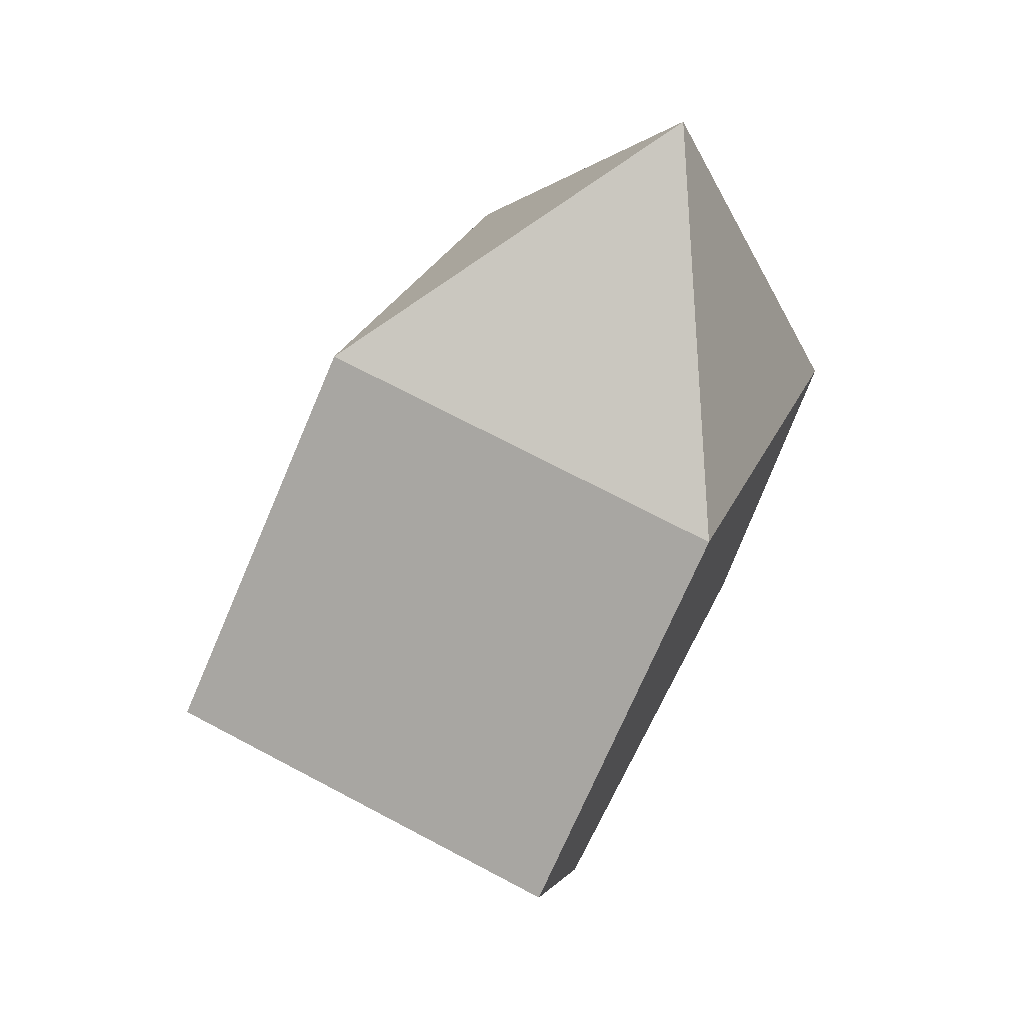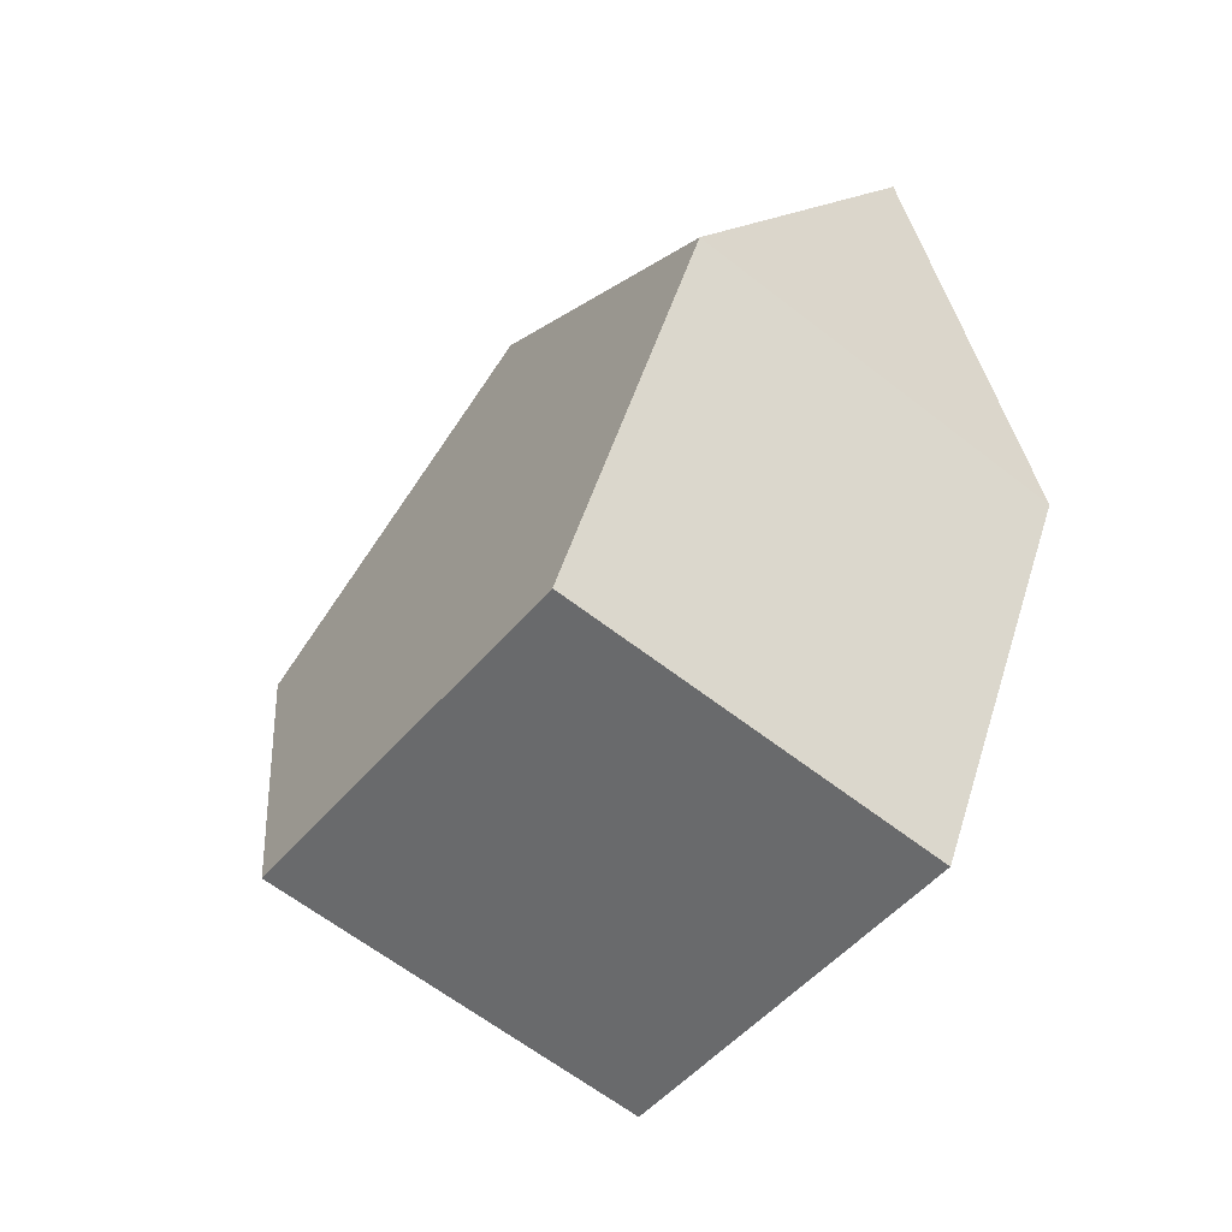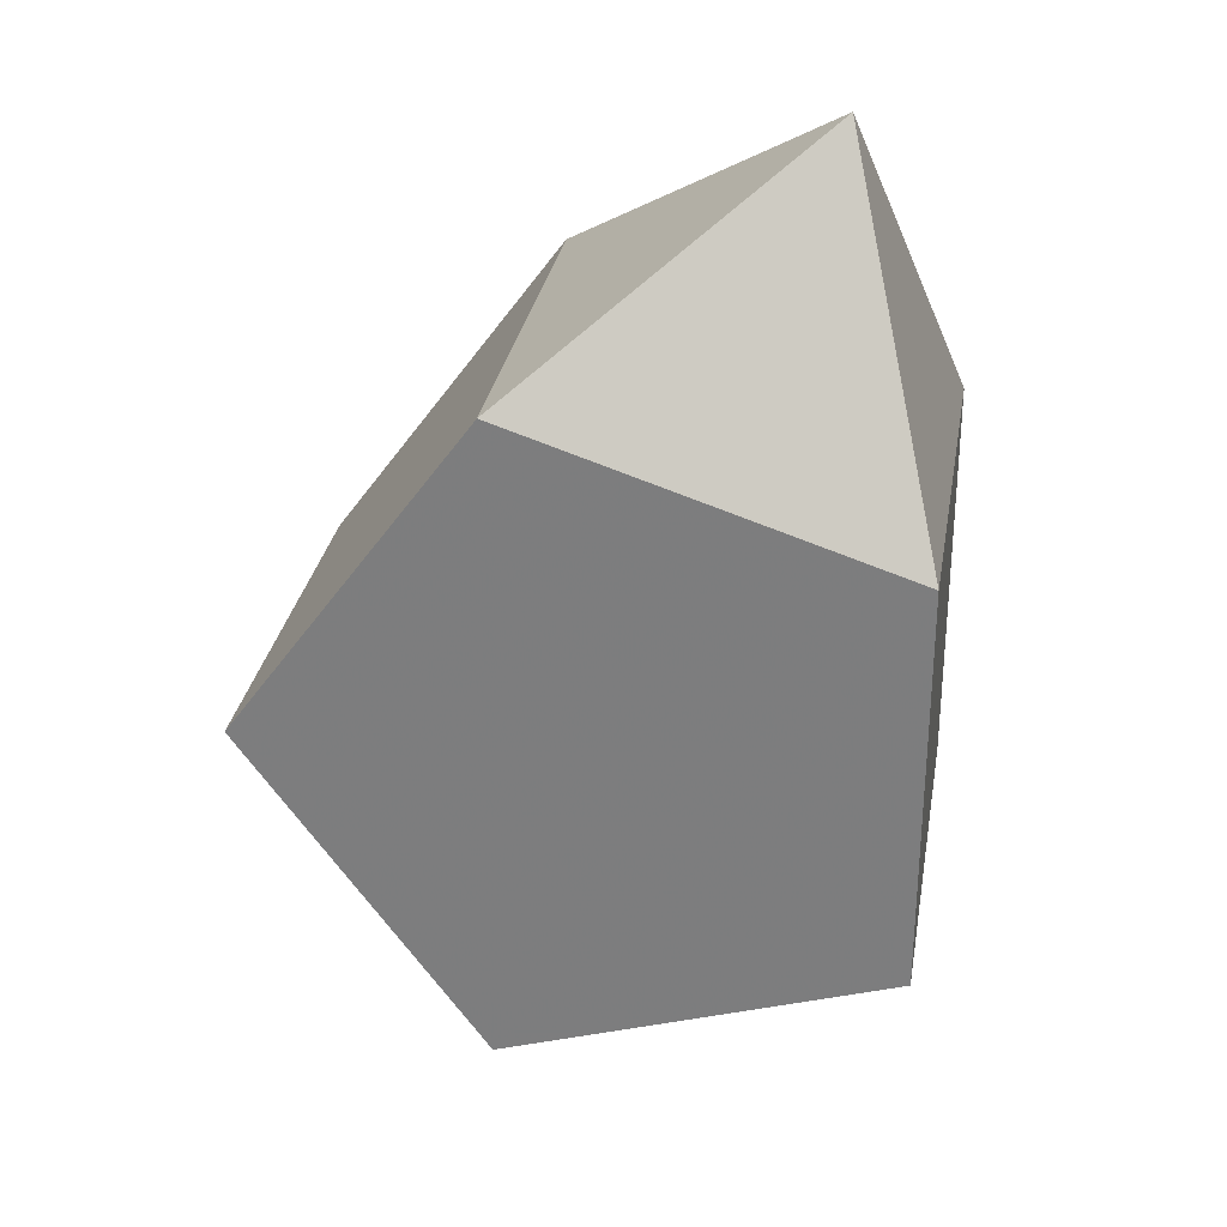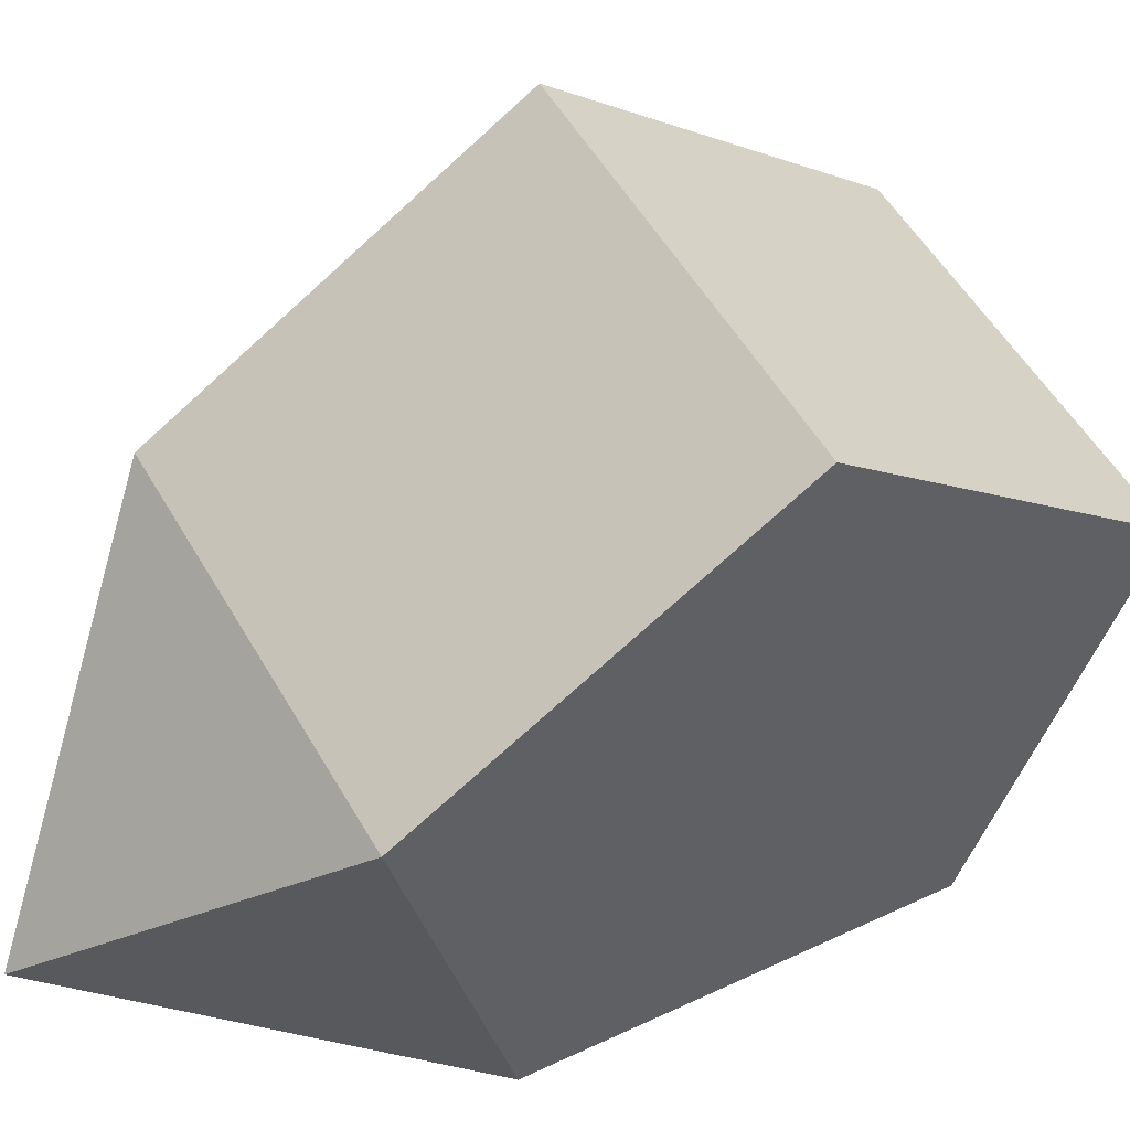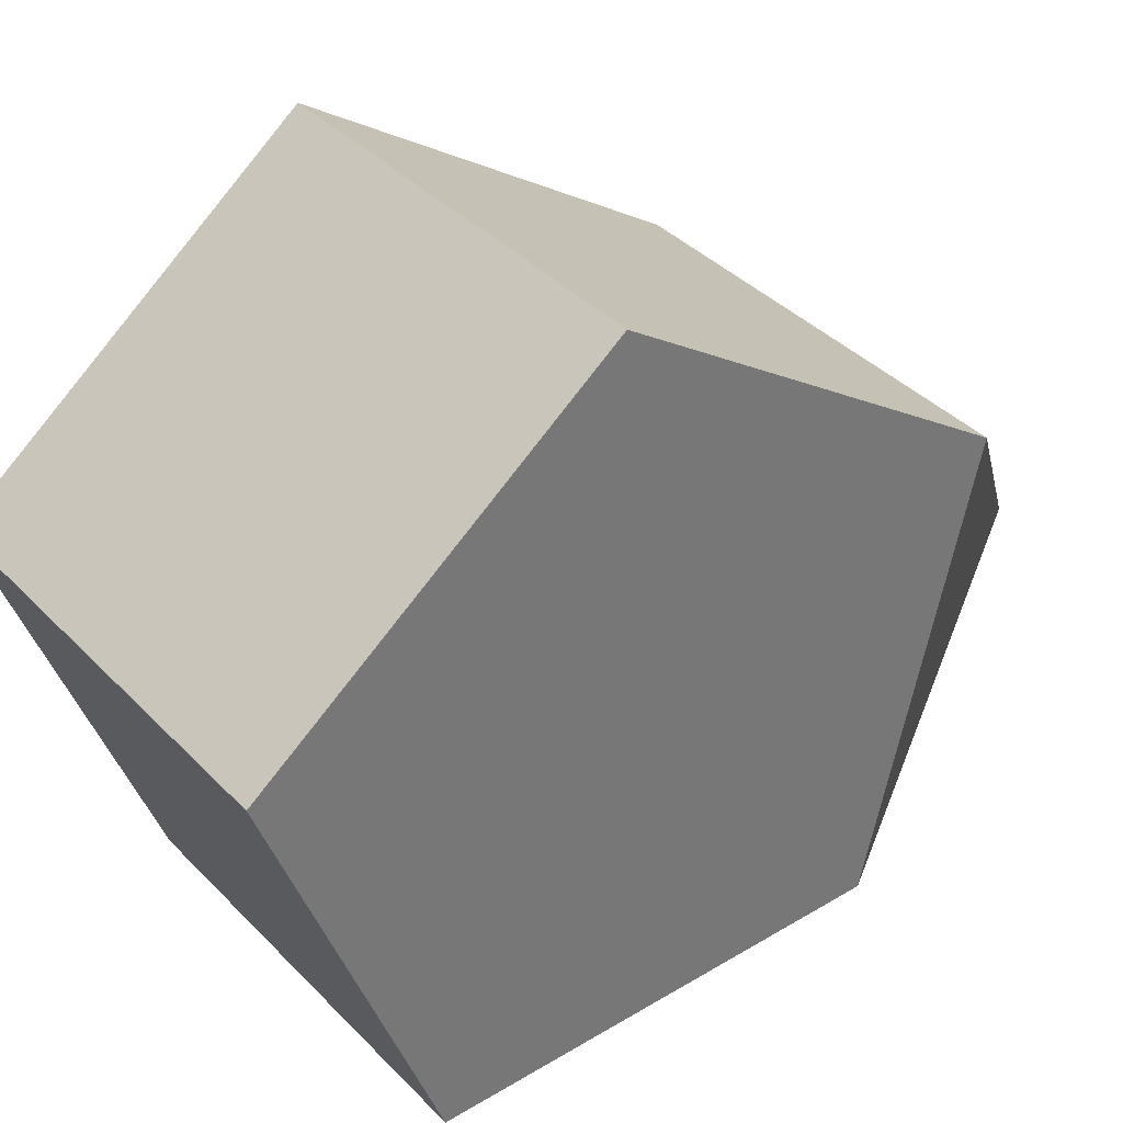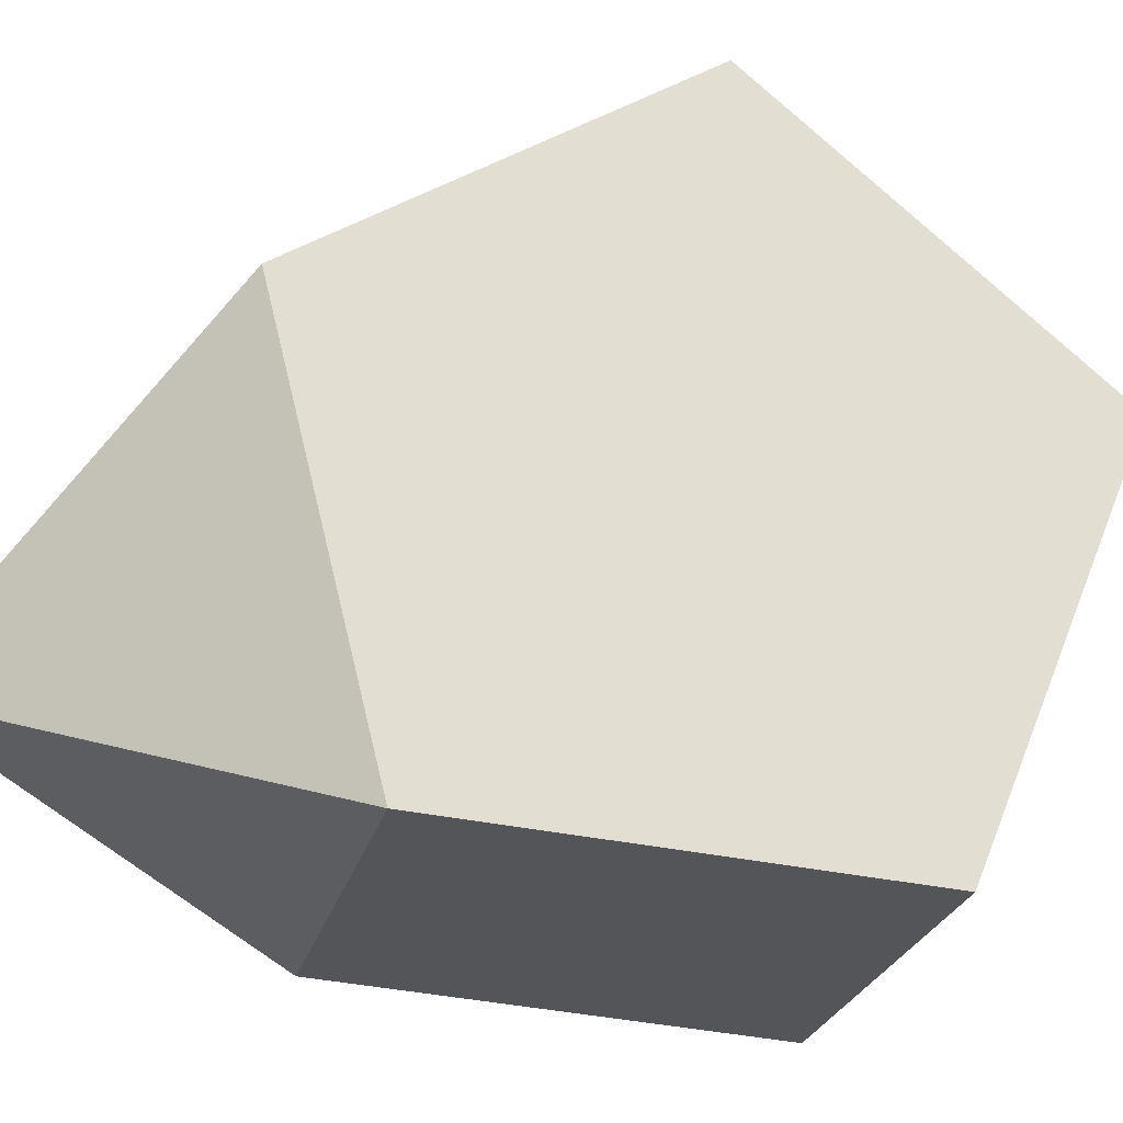
<metadata>
{"format":"obj","ext":"obj","renderer":"f3d","projection":"perspective","resolution":1024,"background":"white","views":[{"elev":15.0,"azim":16.8,"up":"+Z"},{"elev":-23.0,"azim":-31.1,"up":"+Z"},{"elev":52.7,"azim":-78.9,"up":"+Z"},{"elev":52.8,"azim":84.1,"up":"+Y"},{"elev":34.3,"azim":-103.3,"up":"+Y"},{"elev":-22.7,"azim":100.1,"up":"+Y"}]}
</metadata>
<code>
v -0.6603 -0.6835 -0.3267
v -0.5307 0.8529 0.02744
v -0.2807 -0.6114 0.5715
v -0.2006 0.3381 0.7904
v 0.08542 0.2335 -1.044
v 0.2399 -0.6715 -0.7081
v 0.3695 0.8649 -0.354
v 0.4732 -0.2952 1.108
v 0.6195 -0.5995 0.1901
v 0.6996 0.3501 0.409
v -0.8148 0.2215 -0.663
f 3 8 4
f 3 9 8
f 4 8 10
f 10 8 9
f 1 11 5 6
f 3 1 6 9
f 2 4 10 7
f 11 2 7 5
f 11 1 3 4 2
f 7 10 9 6 5

</code>
